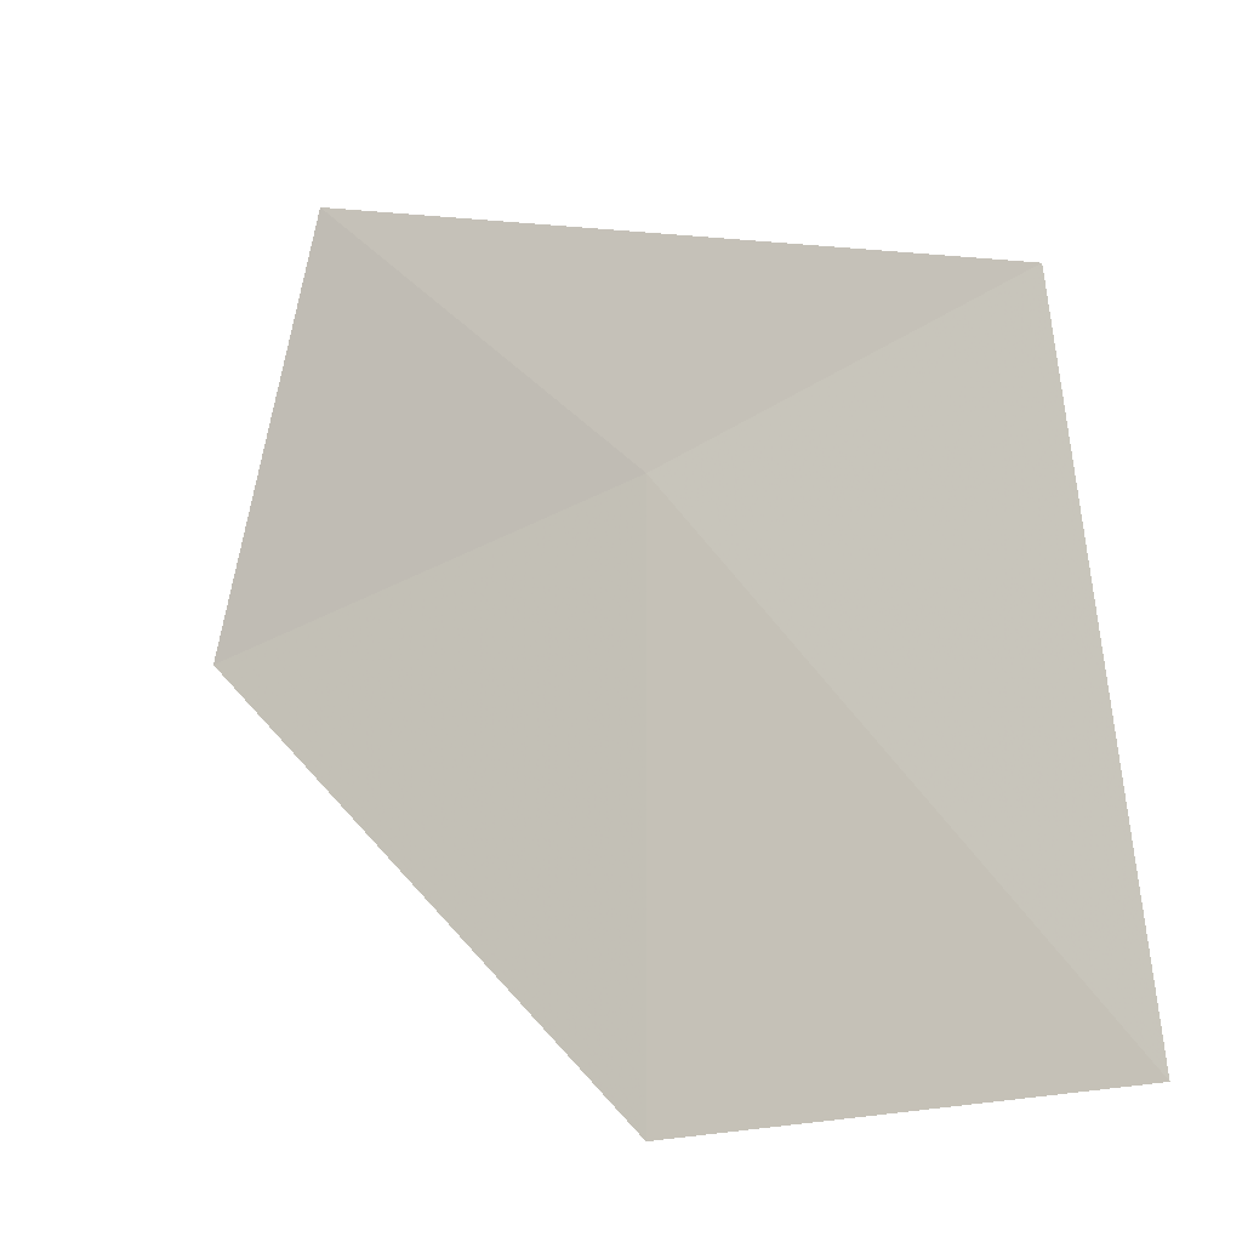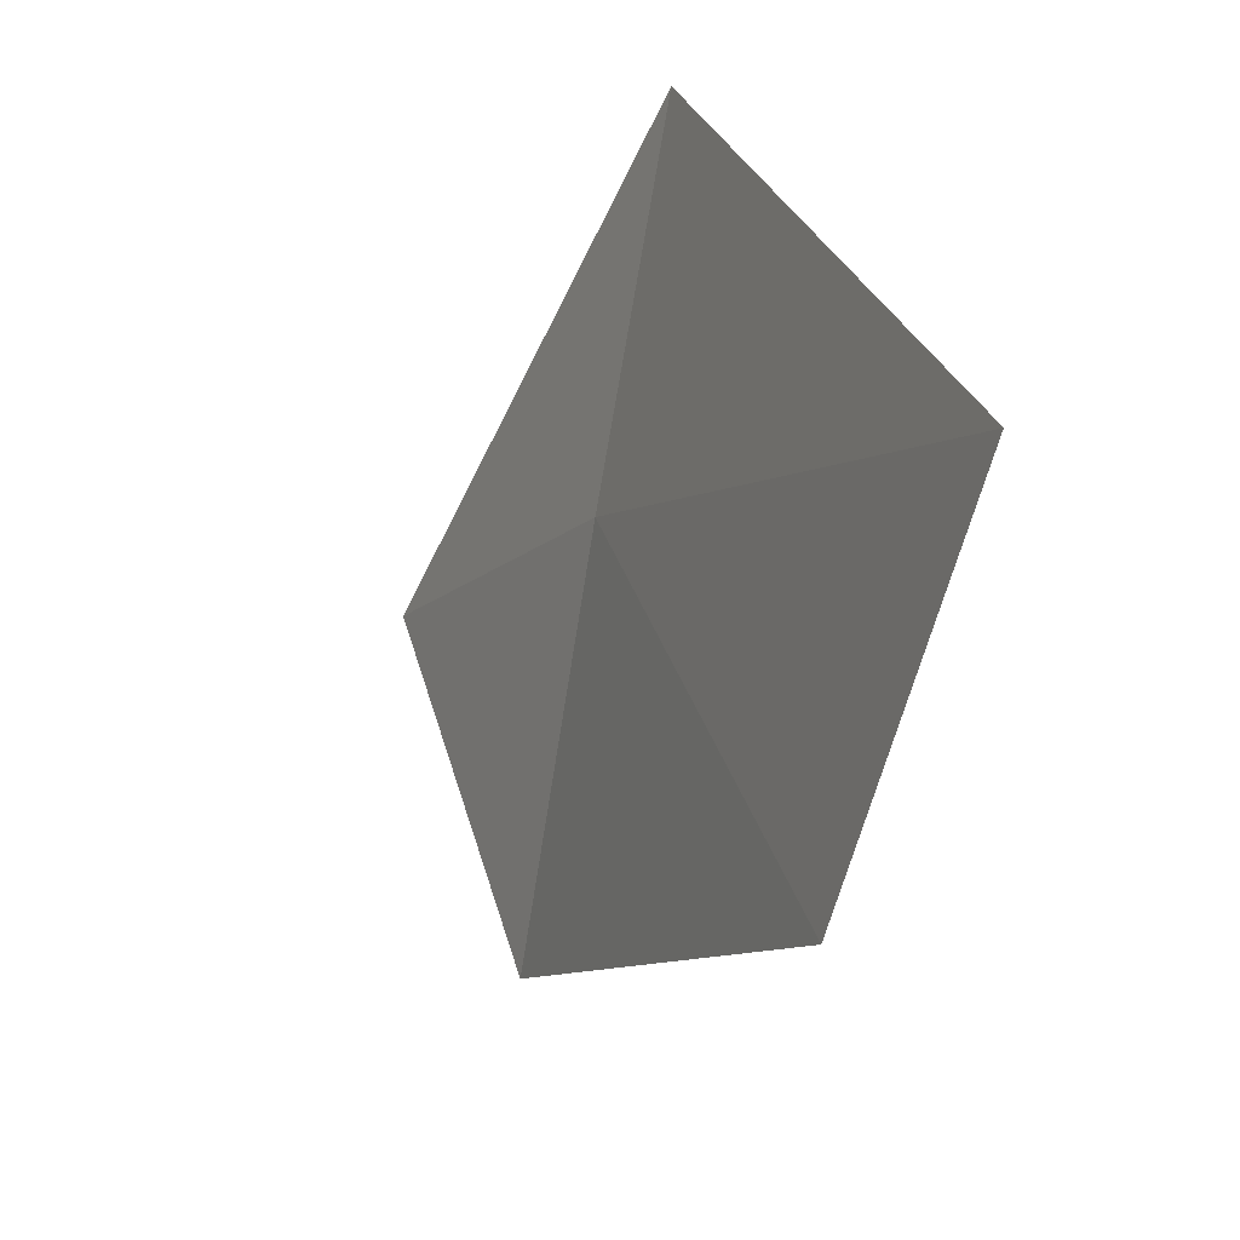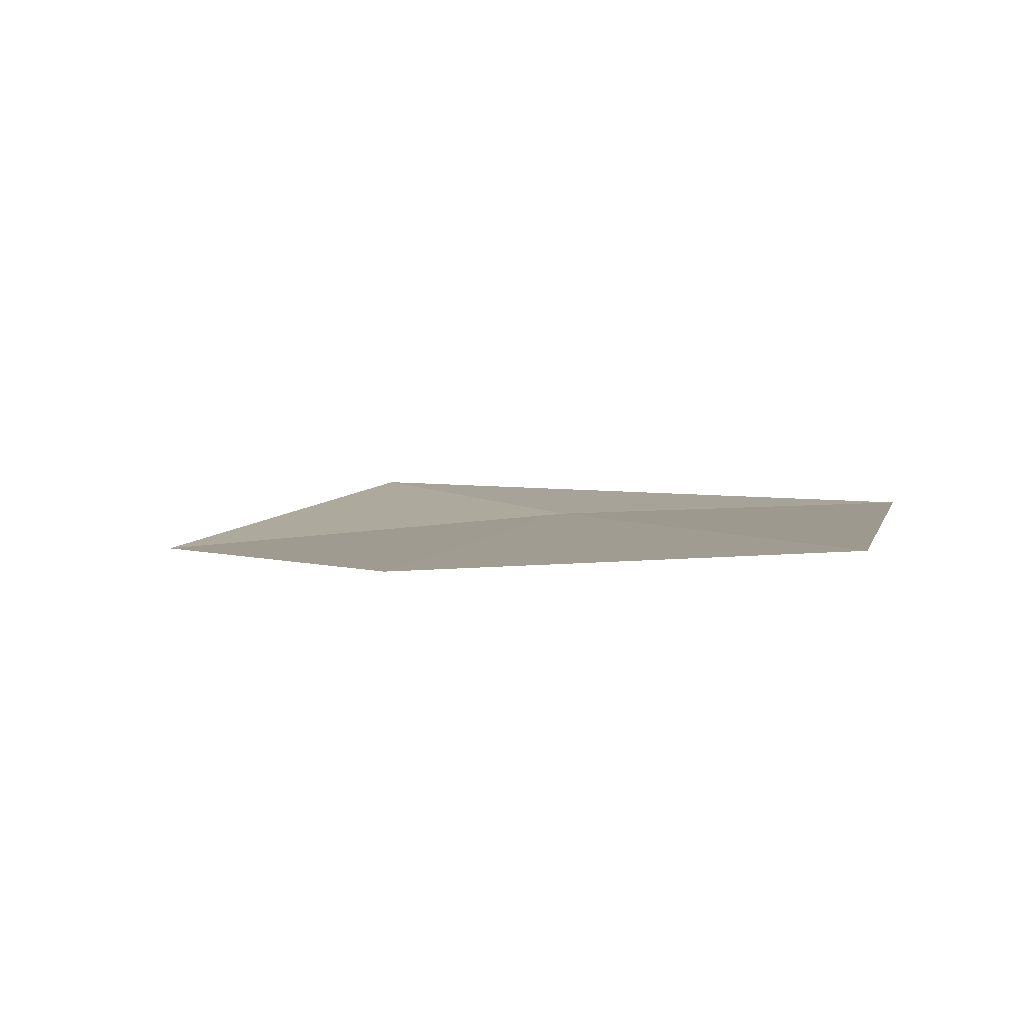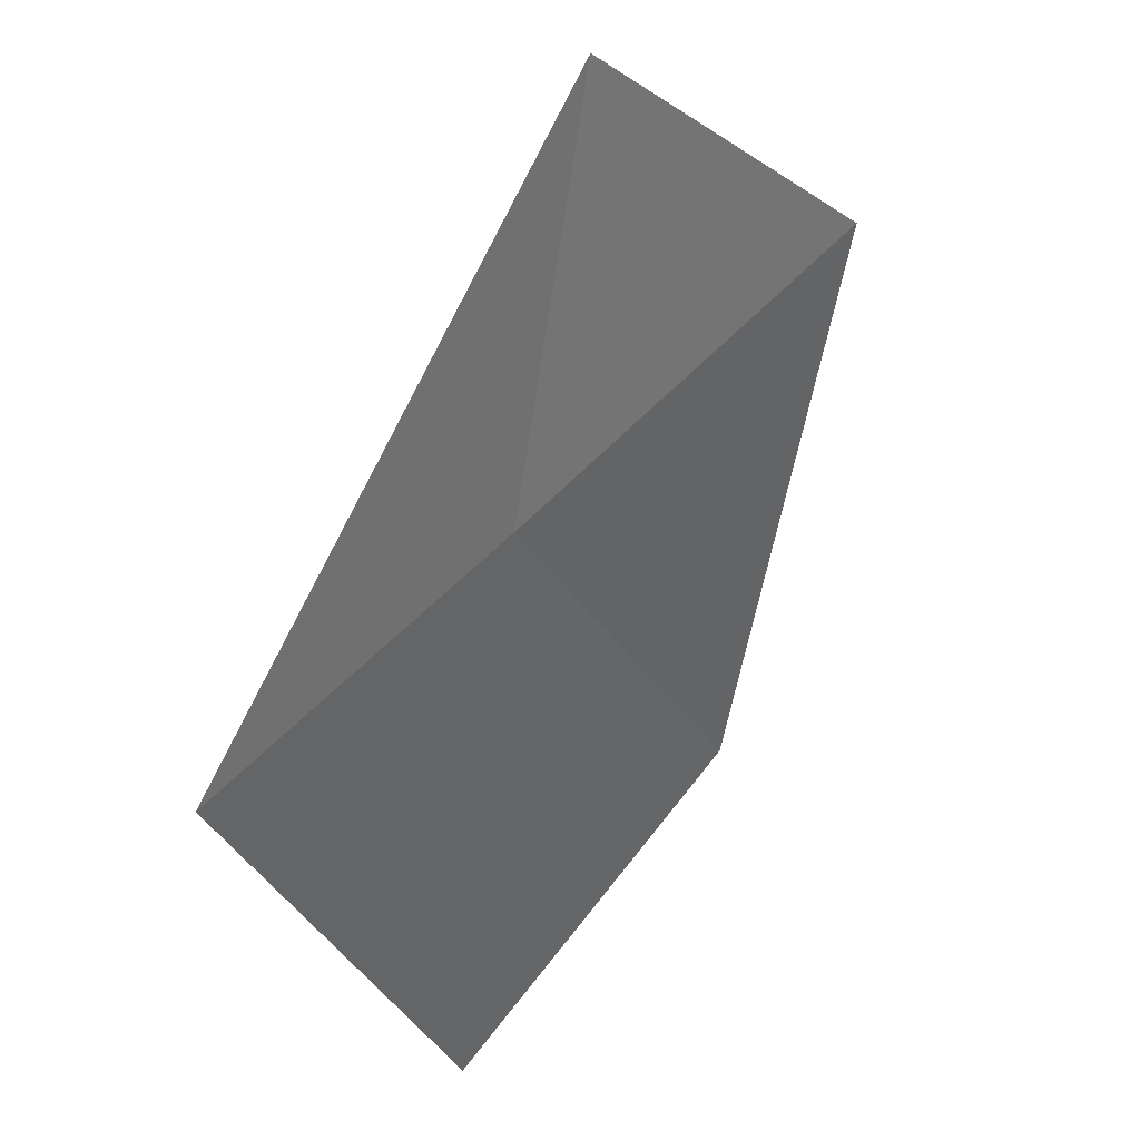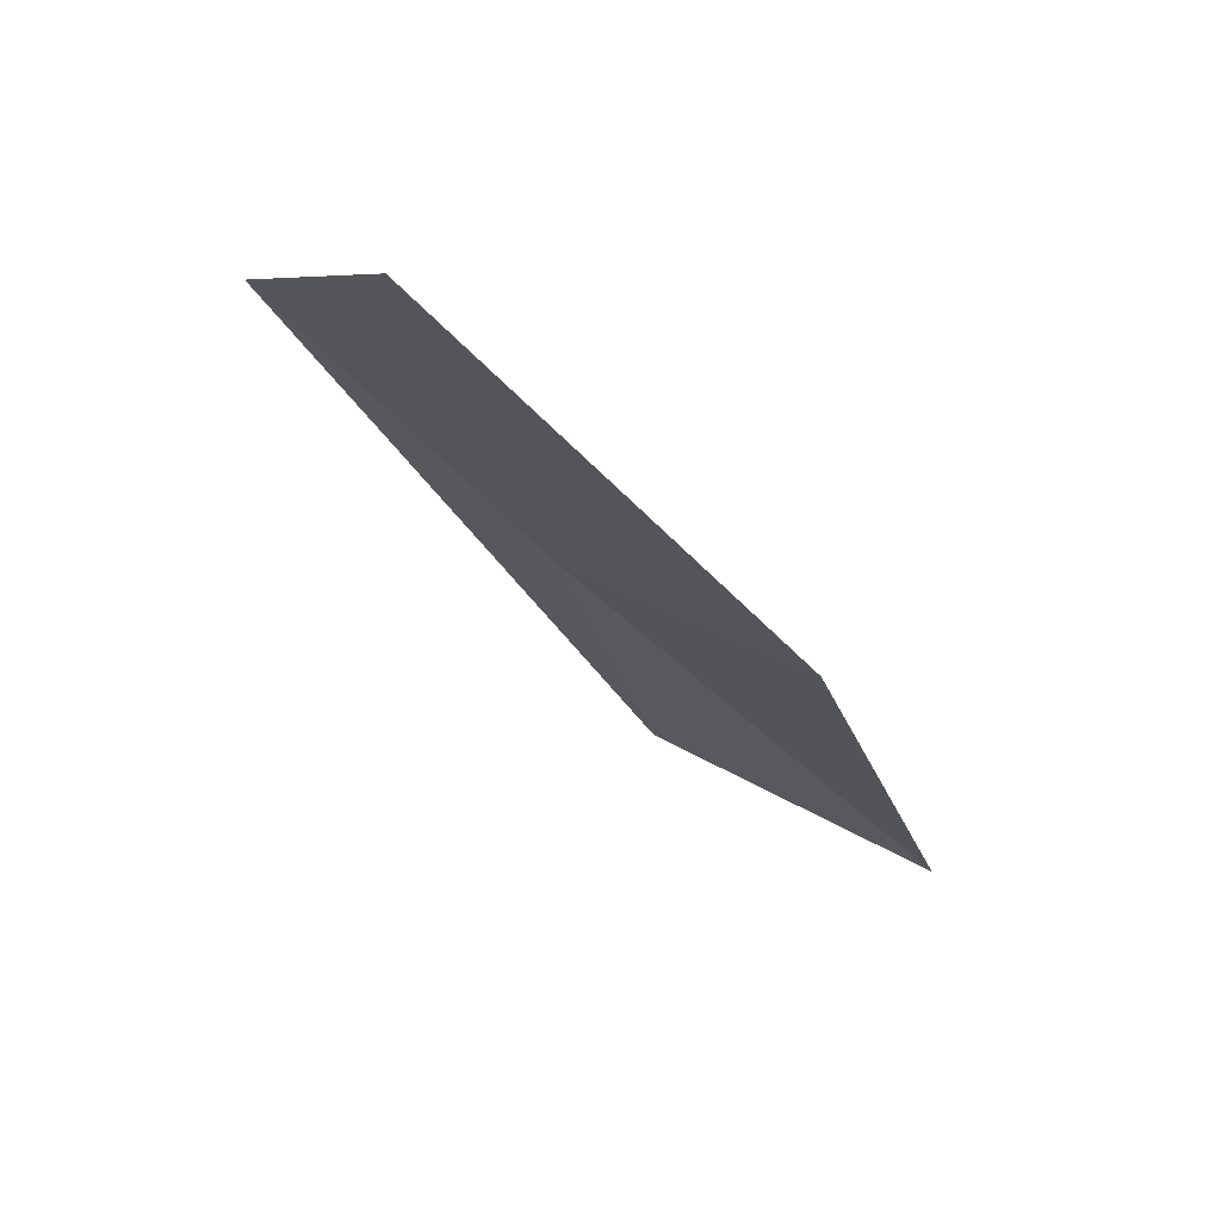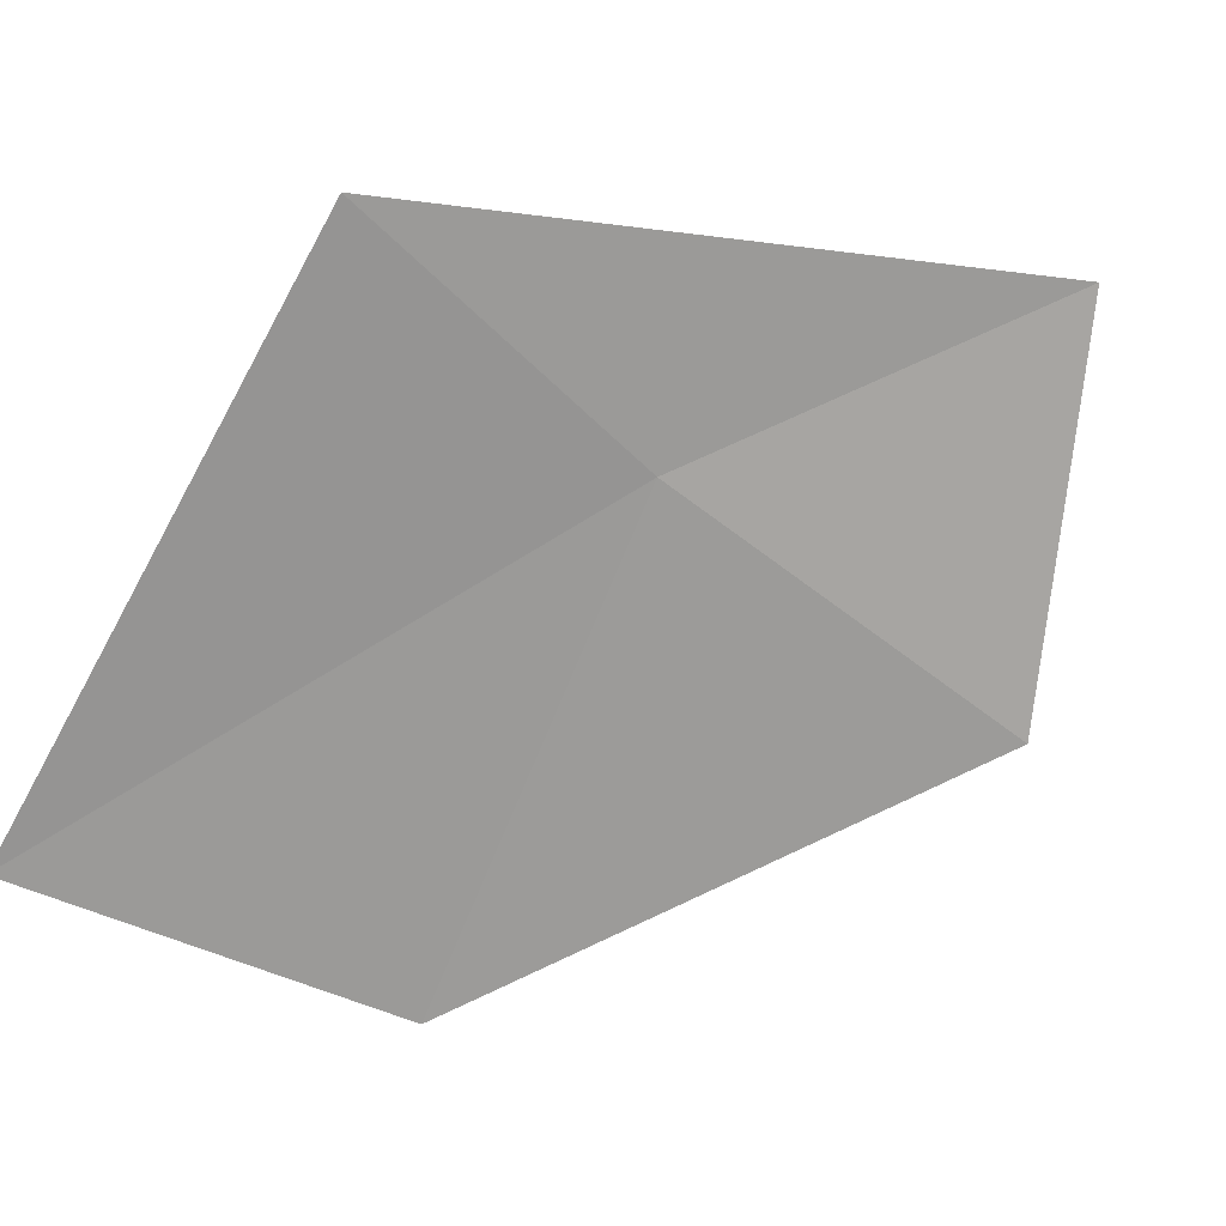
<metadata>
{"format":"obj","ext":"obj","renderer":"f3d","projection":"perspective","resolution":1024,"background":"white","views":[{"elev":-39.0,"azim":-155.5,"up":"+Z"},{"elev":-67.2,"azim":-103.3,"up":"+Z"},{"elev":-15.6,"azim":-171.1,"up":"+Y"},{"elev":71.3,"azim":-49.6,"up":"+Z"},{"elev":-71.8,"azim":-43.8,"up":"+Z"},{"elev":-51.6,"azim":-33.8,"up":"+Y"}]}
</metadata>
<code>
v 17.67 -0.4037 37.25
v 18.74 0.161 38.51
v 19.47 -0.5363 37.09
v 18.03 -1.187 35.13
v 16.18 -0.3244 37.58
v 16.33 -1.222 34.96
f 1 3 2
f 1 4 3
f 1 2 5
f 1 6 4
f 1 5 6

</code>
